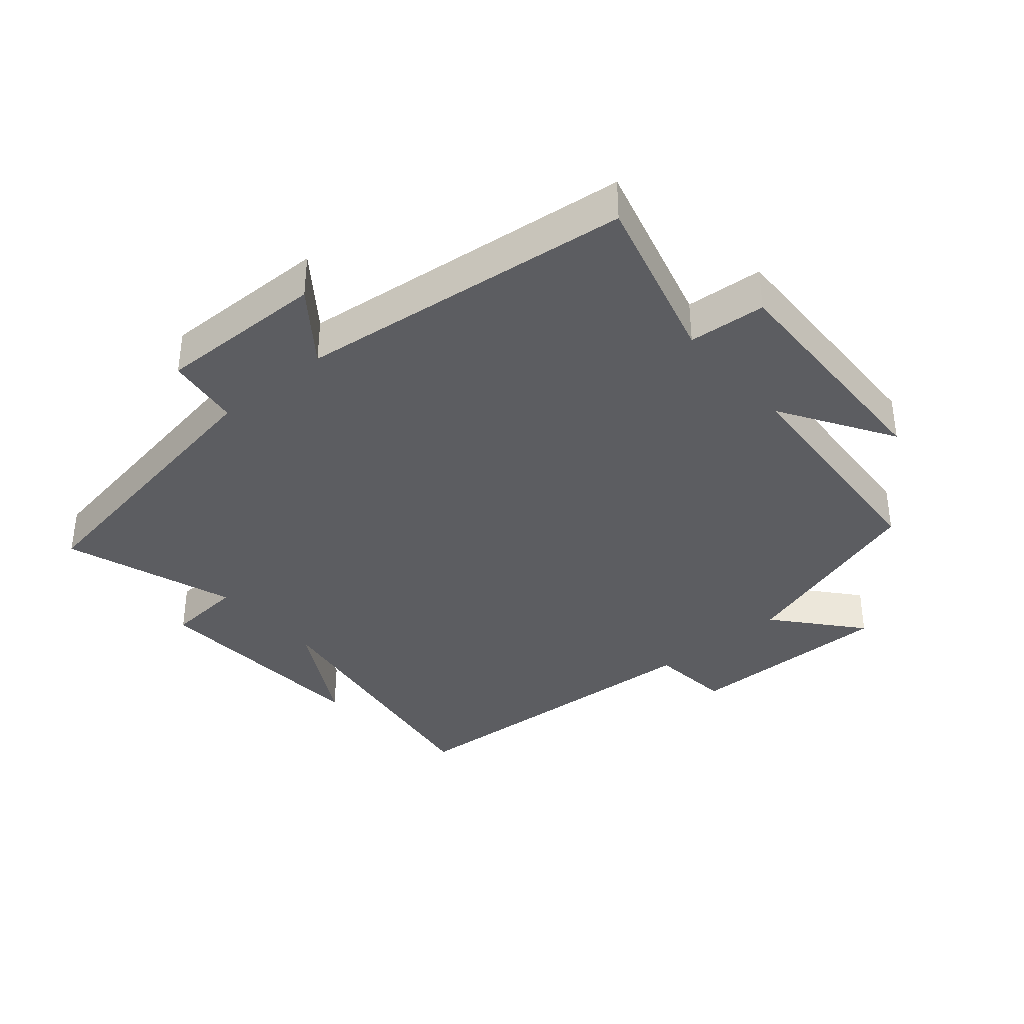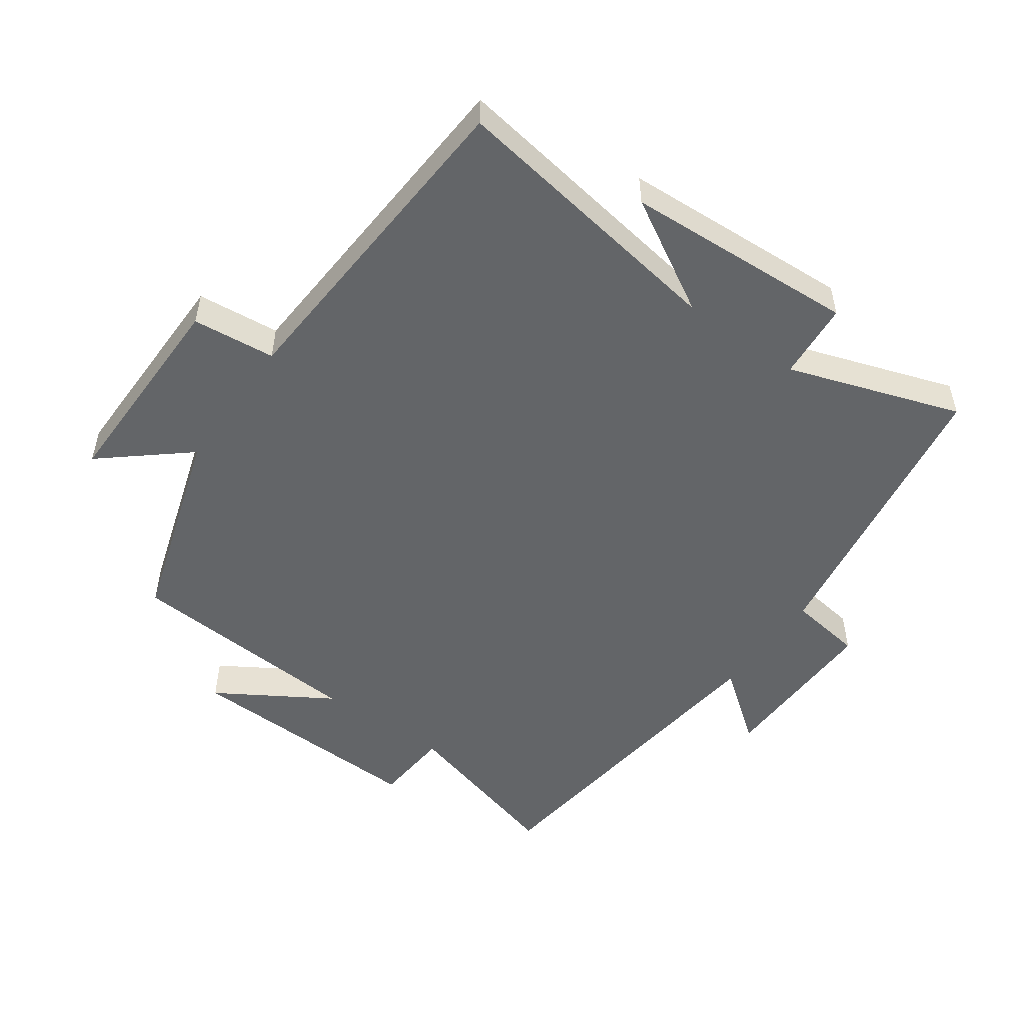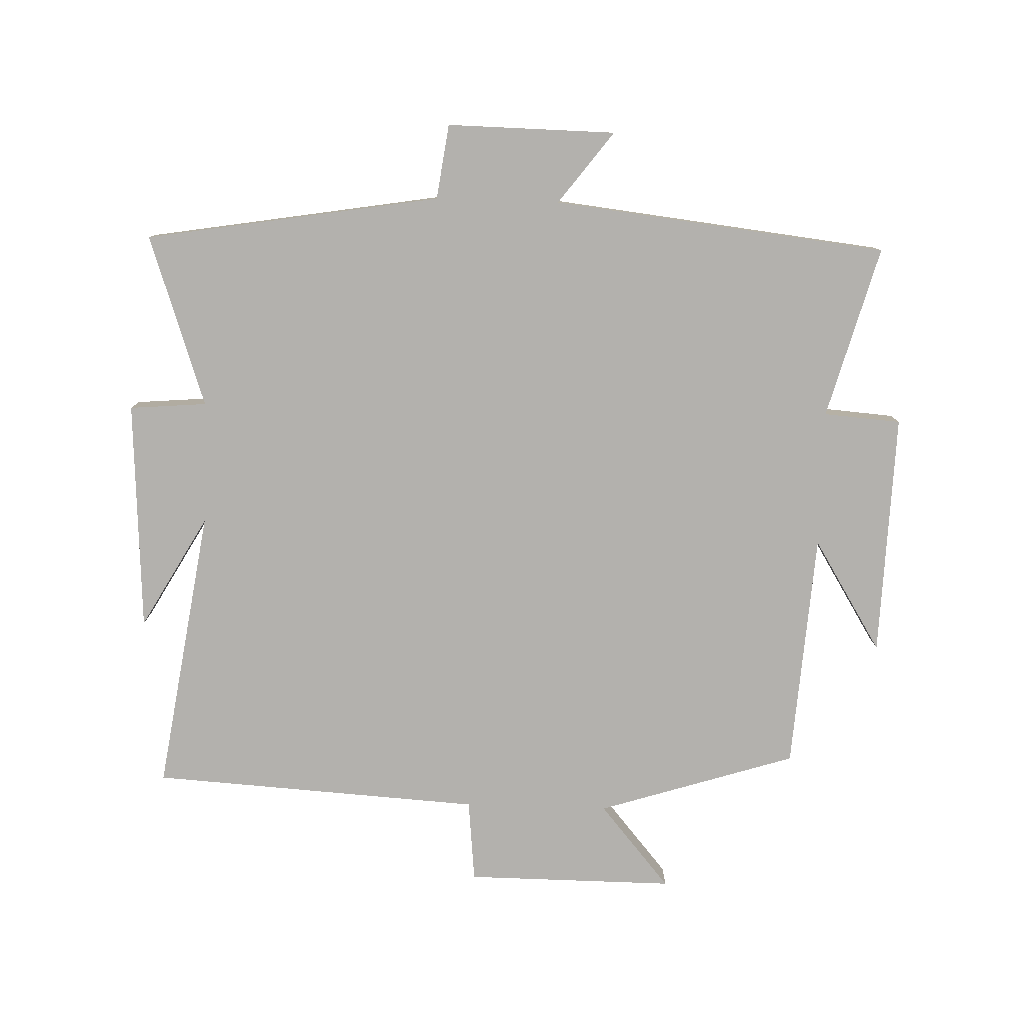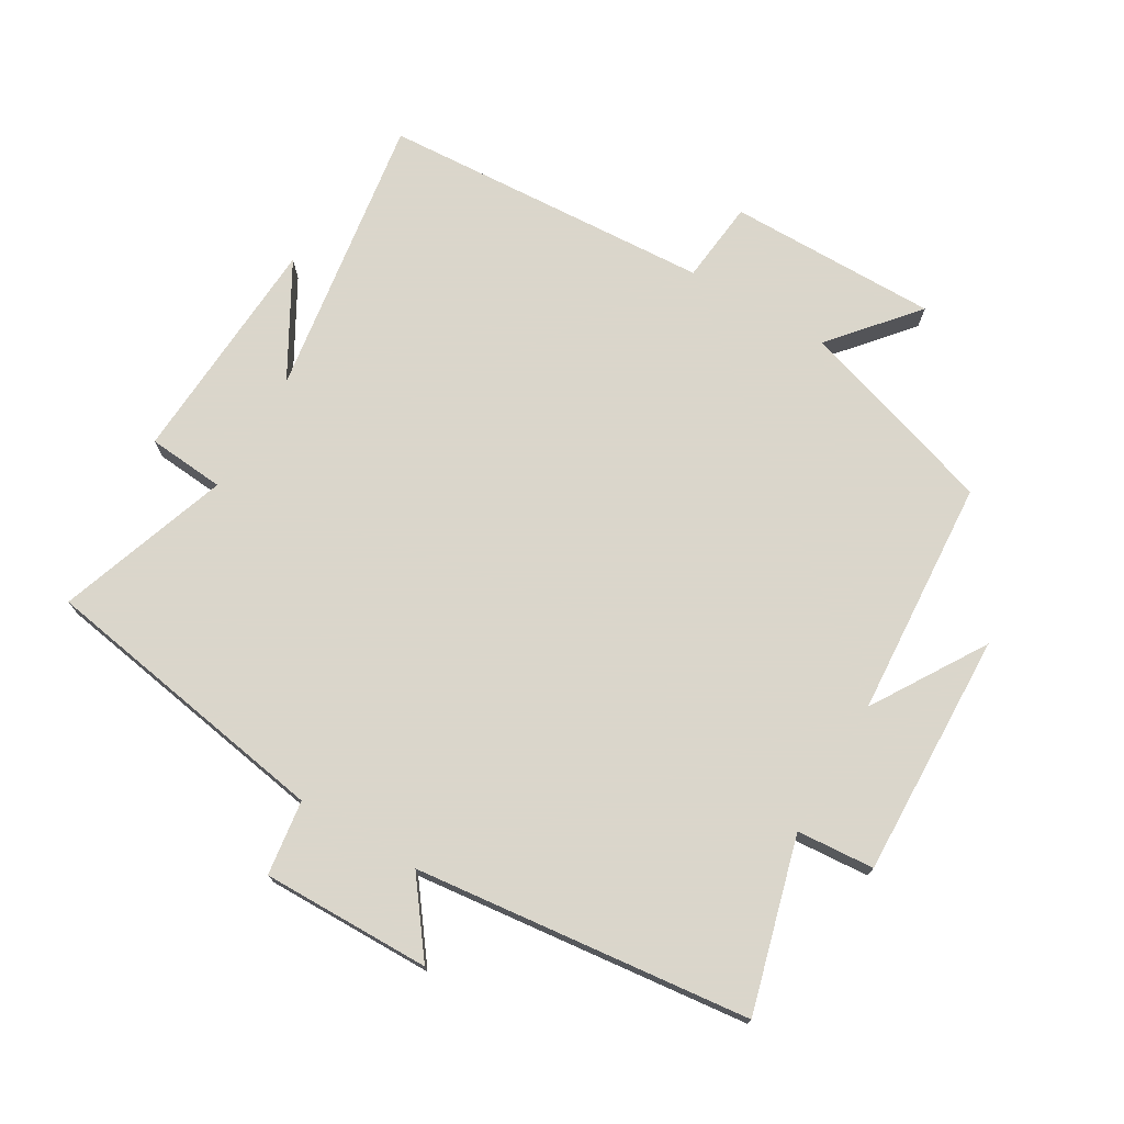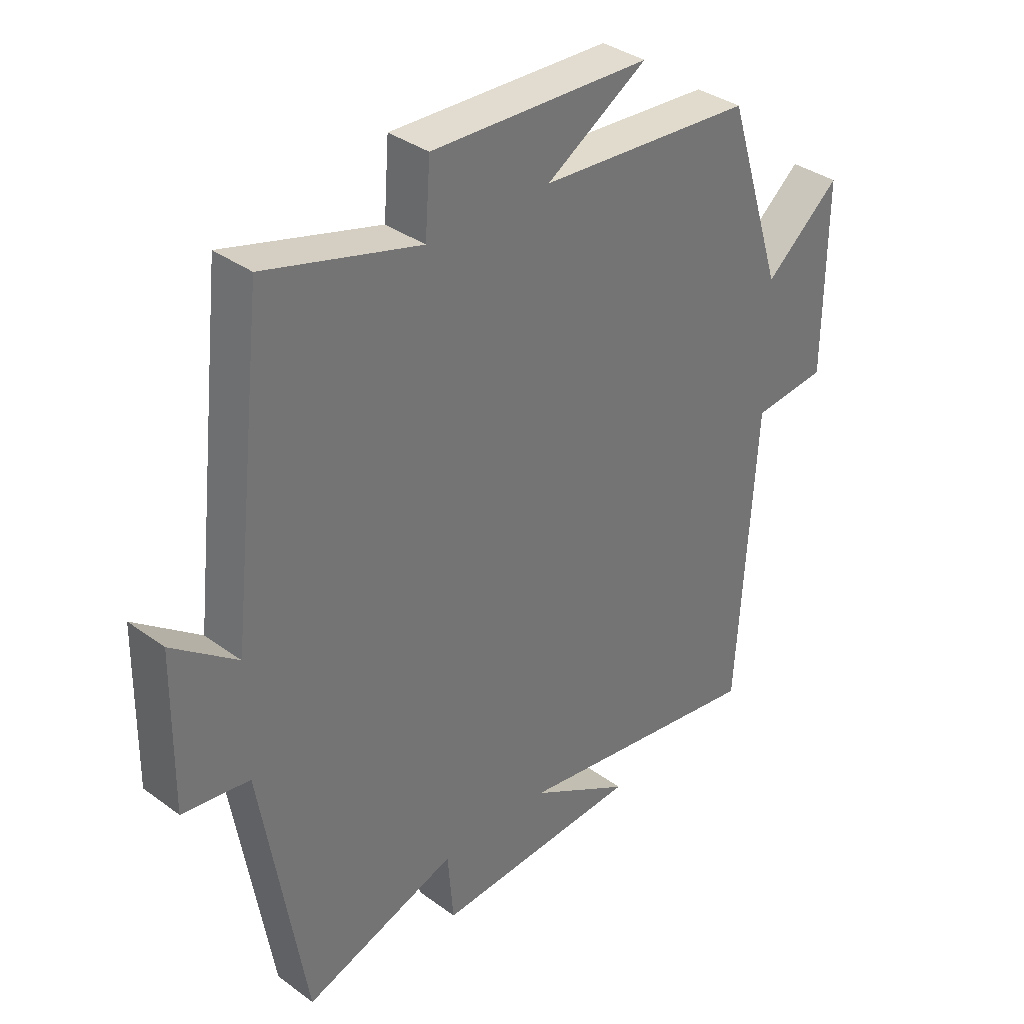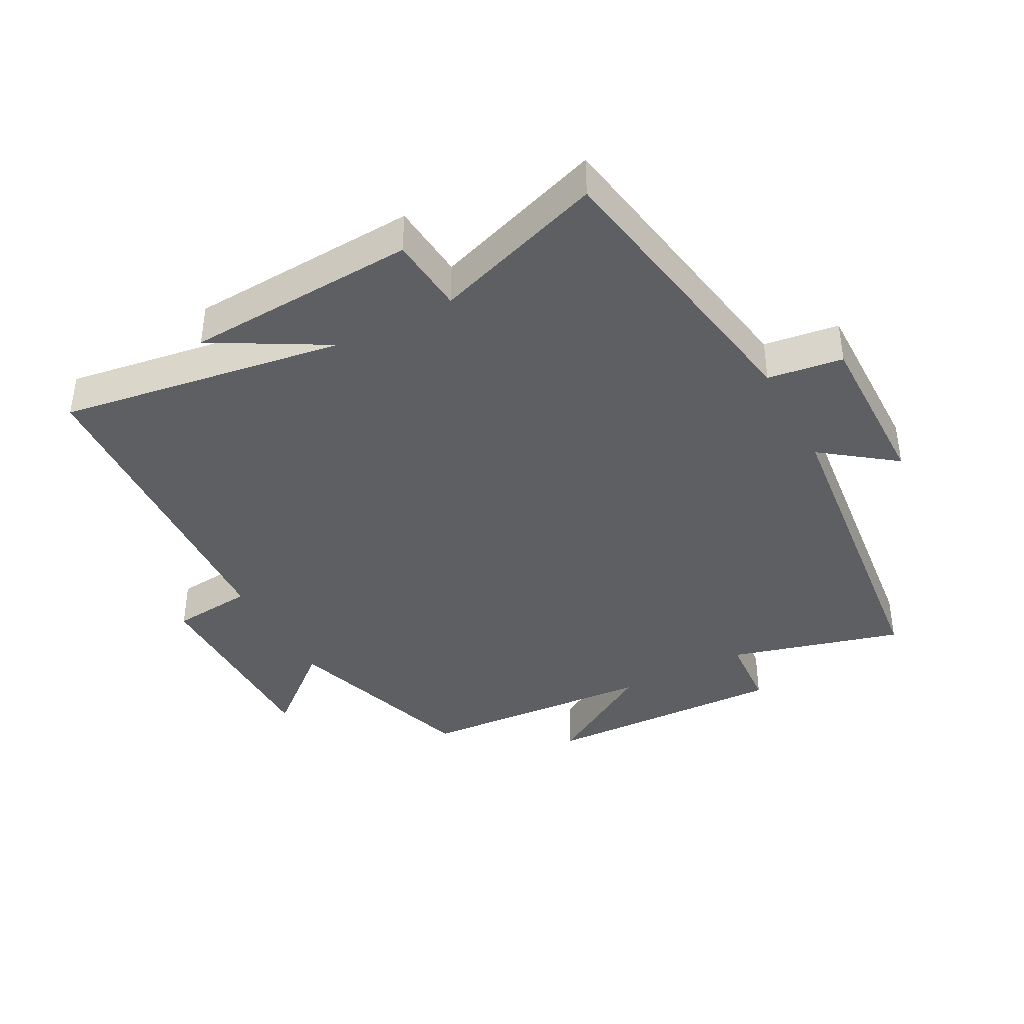
<metadata>
{"format":"obj","ext":"obj","renderer":"f3d","projection":"perspective","resolution":1024,"background":"white","views":[{"elev":-36.8,"azim":-49.5,"up":"+Y"},{"elev":-51.4,"azim":144.4,"up":"+Y"},{"elev":-79.3,"azim":-91.8,"up":"+Y"},{"elev":73.7,"azim":-59.4,"up":"+Y"},{"elev":35.5,"azim":-46.0,"up":"+Z"},{"elev":-39.5,"azim":-151.8,"up":"+Y"}]}
</metadata>
<code>
v -0.425 0.07 -0.59
v -0.5 0.07 -0.135
v -0.615 0.07 -0.119
v -0.611 0.07 0.141
v -0.5 0.07 0.057
v -0.441 0.07 0.573
v -0.176 0.07 0.5
v -0.167 0.07 0.619
v 0.209 0.07 0.607
v 0.036 0.07 0.5
v 0.403 0.07 0.475
v 0.5 0.07 0.169
v 0.629 0.07 0.278
v 0.627 0.07 -0.044
v 0.5 0.07 -0.057
v 0.469 0.07 -0.567
v 0.031 0.07 -0.5
v 0.205 0.07 -0.599
v -0.151 0.07 -0.619
v -0.161 0.07 -0.5
v -0.425 0 -0.59
v -0.5 0 -0.135
v -0.615 0 -0.119
v -0.611 0 0.141
v -0.5 0 0.057
v -0.441 0 0.573
v -0.176 0 0.5
v -0.167 0 0.619
v 0.209 0 0.607
v 0.036 0 0.5
v 0.403 0 0.475
v 0.5 0 0.169
v 0.629 0 0.278
v 0.627 0 -0.044
v 0.5 0 -0.057
v 0.469 0 -0.567
v 0.031 0 -0.5
v 0.205 0 -0.599
v -0.151 0 -0.619
v -0.161 0 -0.5
f 17 18 19 20
f 15 16 17
f 15 17 20
f 12 13 14 15
f 10 11 12 15
f 10 15 20 1
f 7 8 9 10
f 5 6 7
f 5 7 10 1
f 2 3 4 5
f 1 2 5
f 40 39 38 37
f 37 36 35
f 40 37 35
f 35 34 33 32
f 35 32 31 30
f 21 40 35 30
f 30 29 28 27
f 27 26 25
f 21 30 27 25
f 25 24 23 22
f 25 22 21
f 1 21 22 2
f 2 22 23 3
f 3 23 24 4
f 4 24 25 5
f 5 25 26 6
f 6 26 27 7
f 7 27 28 8
f 8 28 29 9
f 9 29 30 10
f 10 30 31 11
f 11 31 32 12
f 12 32 33 13
f 13 33 34 14
f 14 34 35 15
f 15 35 36 16
f 16 36 37 17
f 17 37 38 18
f 18 38 39 19
f 19 39 40 20
f 20 40 21 1

</code>
